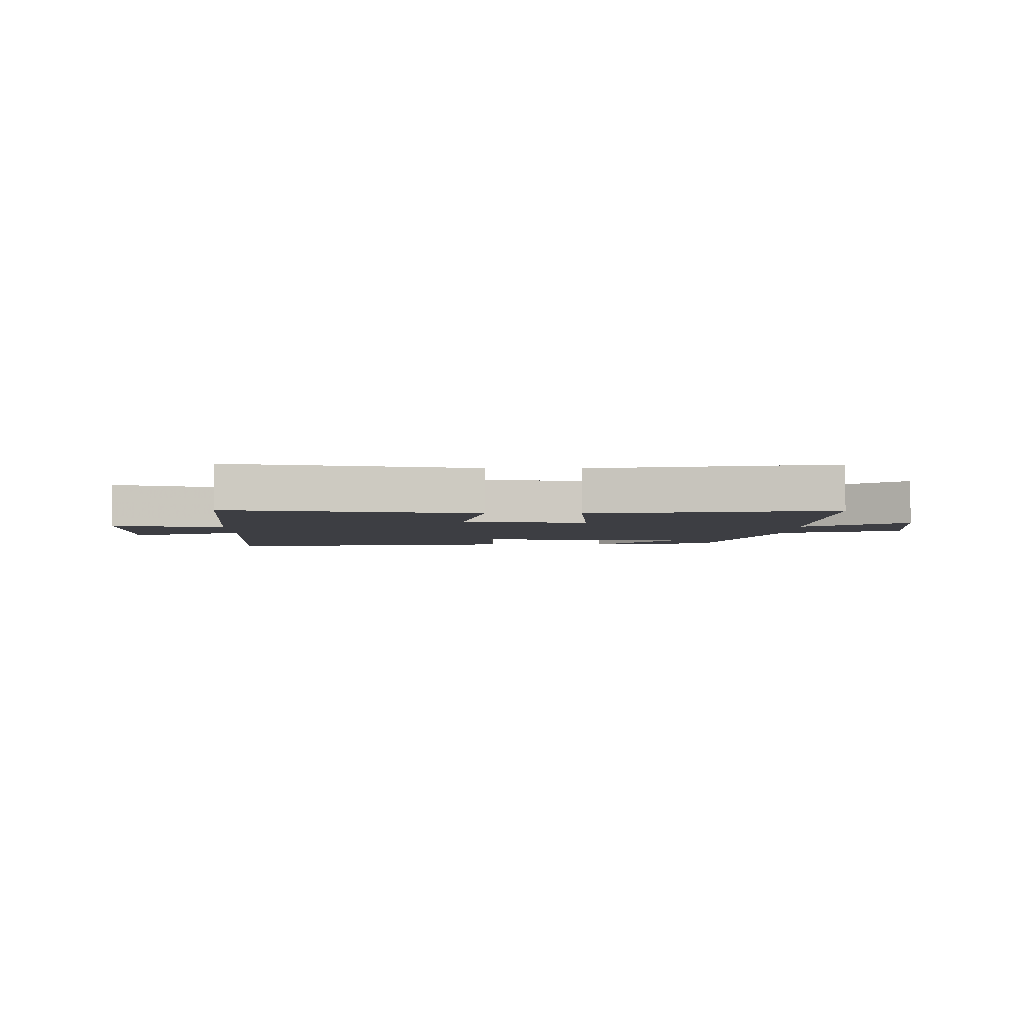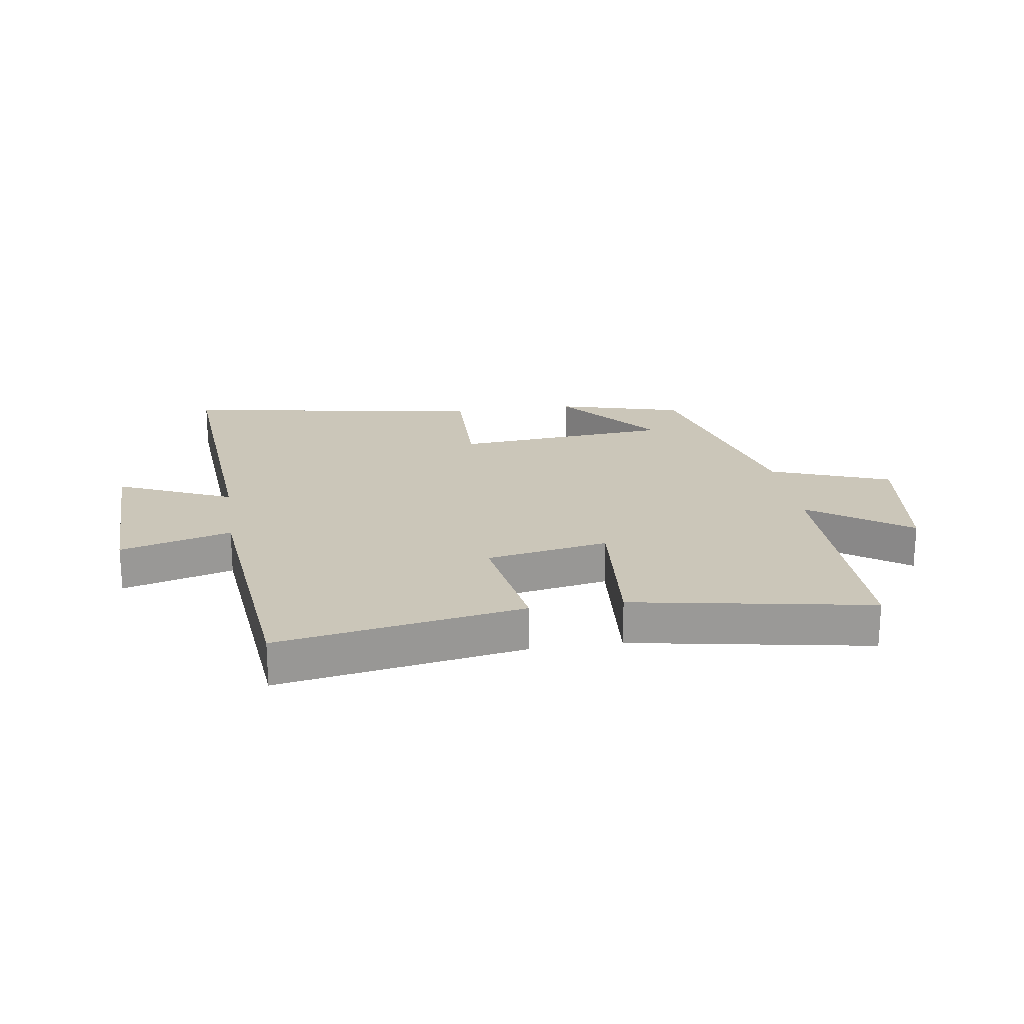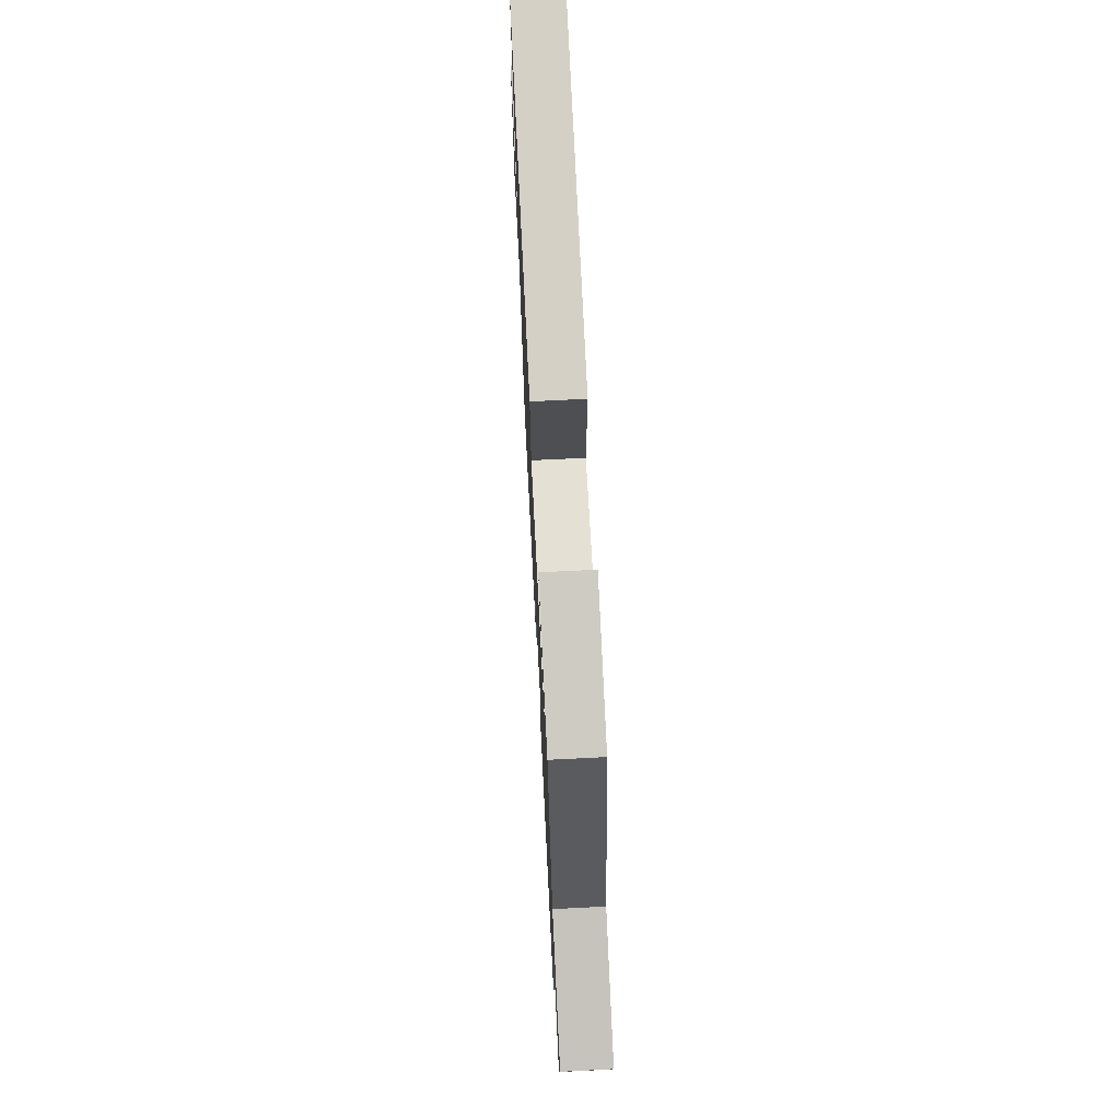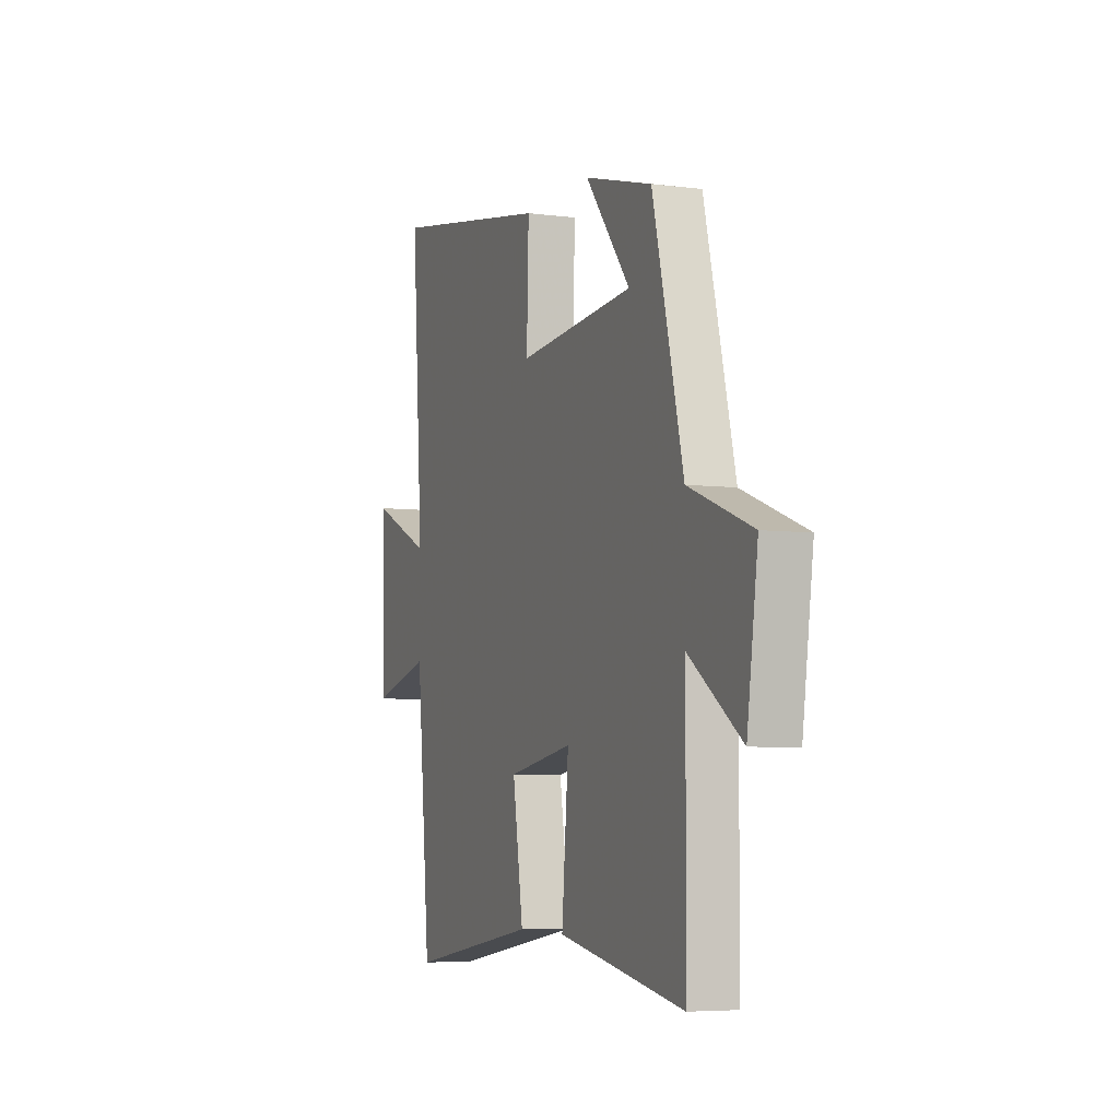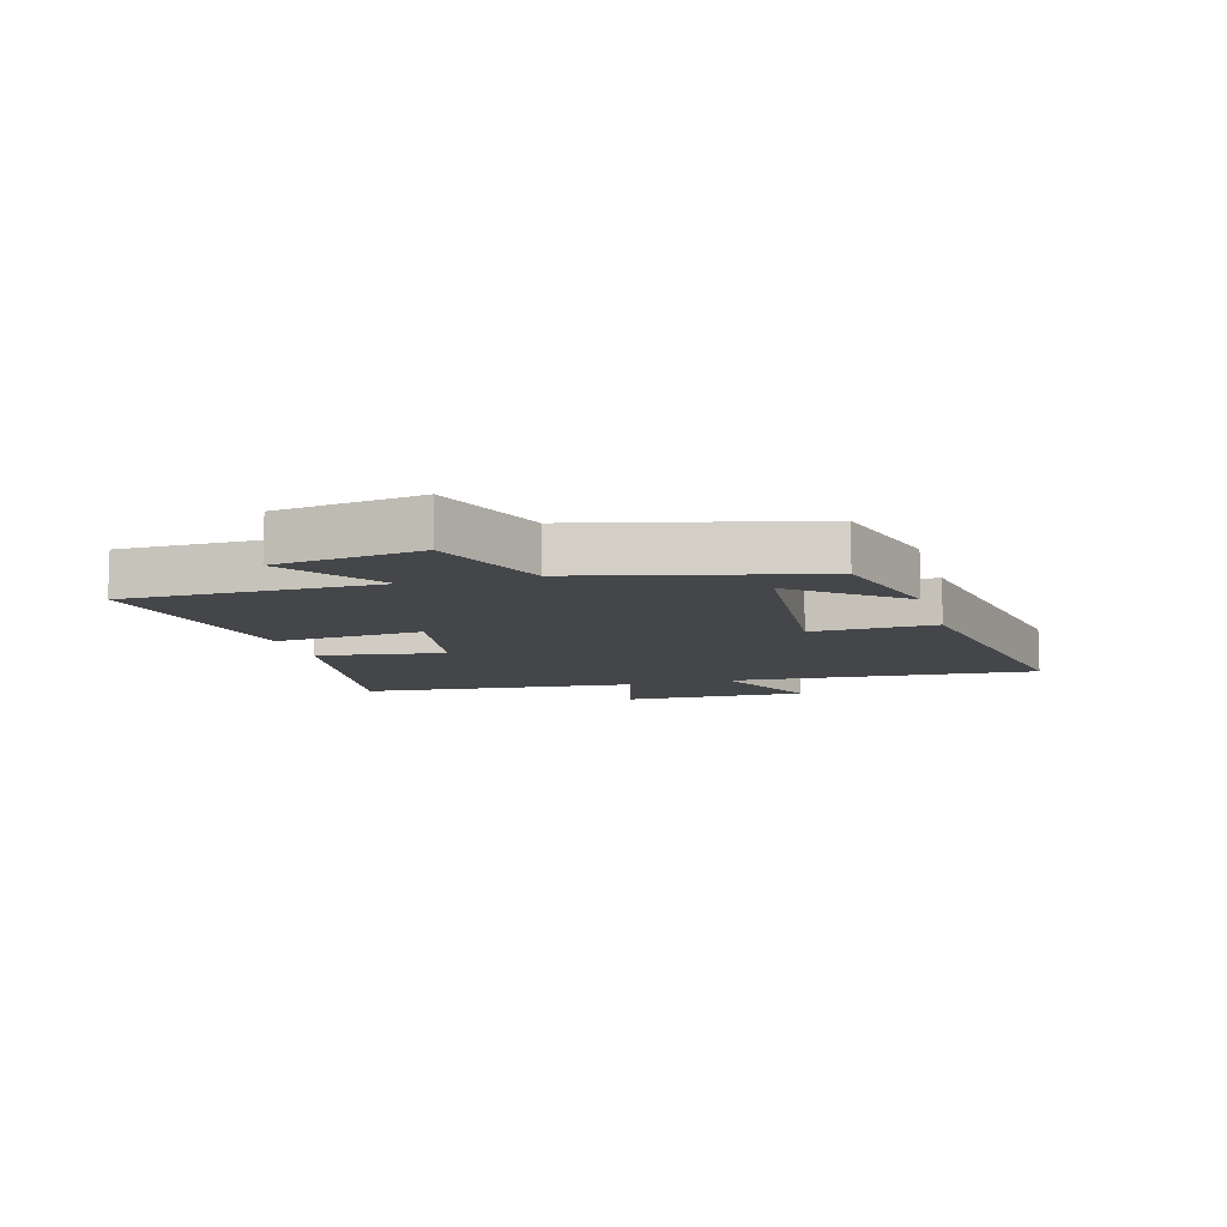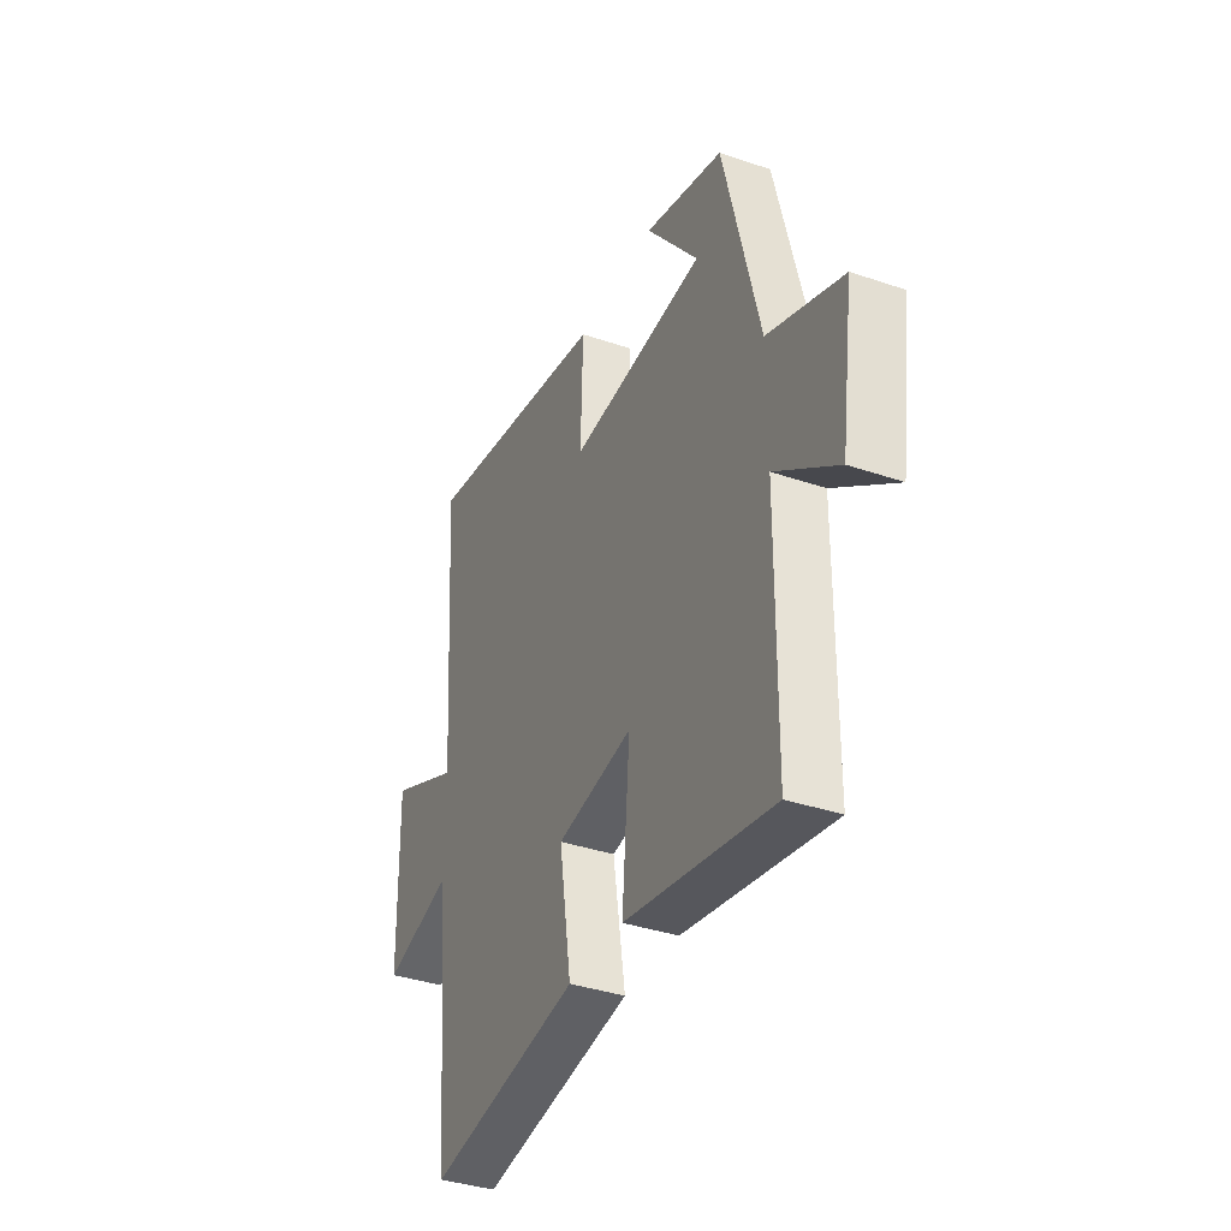
<metadata>
{"format":"obj","ext":"obj","renderer":"f3d","projection":"perspective","resolution":1024,"background":"white","views":[{"elev":-3.7,"azim":178.9,"up":"+Y"},{"elev":20.9,"azim":171.2,"up":"+Y"},{"elev":70.5,"azim":-92.9,"up":"+Z"},{"elev":-5.6,"azim":-111.6,"up":"+Z"},{"elev":-9.8,"azim":-74.1,"up":"+Y"},{"elev":-37.0,"azim":-113.8,"up":"+Z"}]}
</metadata>
<code>
v -0.404 0.07 0.442
v -0.192 0.07 0.5
v -0.332 0.07 0.324
v 0.032 0.07 0.294
v 0.026 0.07 0.5
v 0.536 0.07 0.589
v 0.5 0.07 0.07
v 0.691 0.07 0.155
v 0.685 0.07 -0.157
v 0.5 0.07 -0.106
v 0.456 0.07 -0.568
v 0.048 0.07 -0.5
v 0.081 0.07 -0.287
v -0.123 0.07 -0.251
v -0.102 0.07 -0.5
v -0.497 0.07 -0.572
v -0.5 0.07 -0.148
v -0.665 0.07 -0.265
v -0.699 0.07 -0.023
v -0.5 0.07 0.052
v -0.404 0 0.442
v -0.192 0 0.5
v -0.332 0 0.324
v 0.032 0 0.294
v 0.026 0 0.5
v 0.536 0 0.589
v 0.5 0 0.07
v 0.691 0 0.155
v 0.685 0 -0.157
v 0.5 0 -0.106
v 0.456 0 -0.568
v 0.048 0 -0.5
v 0.081 0 -0.287
v -0.123 0 -0.251
v -0.102 0 -0.5
v -0.497 0 -0.572
v -0.5 0 -0.148
v -0.665 0 -0.265
v -0.699 0 -0.023
v -0.5 0 0.052
f 17 18 19 20
f 17 20 1
f 16 17 1
f 15 16 1
f 14 15 1
f 10 11 12 13
f 10 13 14
f 7 8 9 10
f 7 10 14
f 4 5 6 7
f 3 4 7 14
f 1 2 3
f 1 3 14
f 40 39 38 37
f 21 40 37
f 21 37 36
f 21 36 35
f 21 35 34
f 33 32 31 30
f 34 33 30
f 30 29 28 27
f 34 30 27
f 27 26 25 24
f 34 27 24 23
f 23 22 21
f 34 23 21
f 1 21 22 2
f 2 22 23 3
f 3 23 24 4
f 4 24 25 5
f 5 25 26 6
f 6 26 27 7
f 7 27 28 8
f 8 28 29 9
f 9 29 30 10
f 10 30 31 11
f 11 31 32 12
f 12 32 33 13
f 13 33 34 14
f 14 34 35 15
f 15 35 36 16
f 16 36 37 17
f 17 37 38 18
f 18 38 39 19
f 19 39 40 20
f 20 40 21 1

</code>
